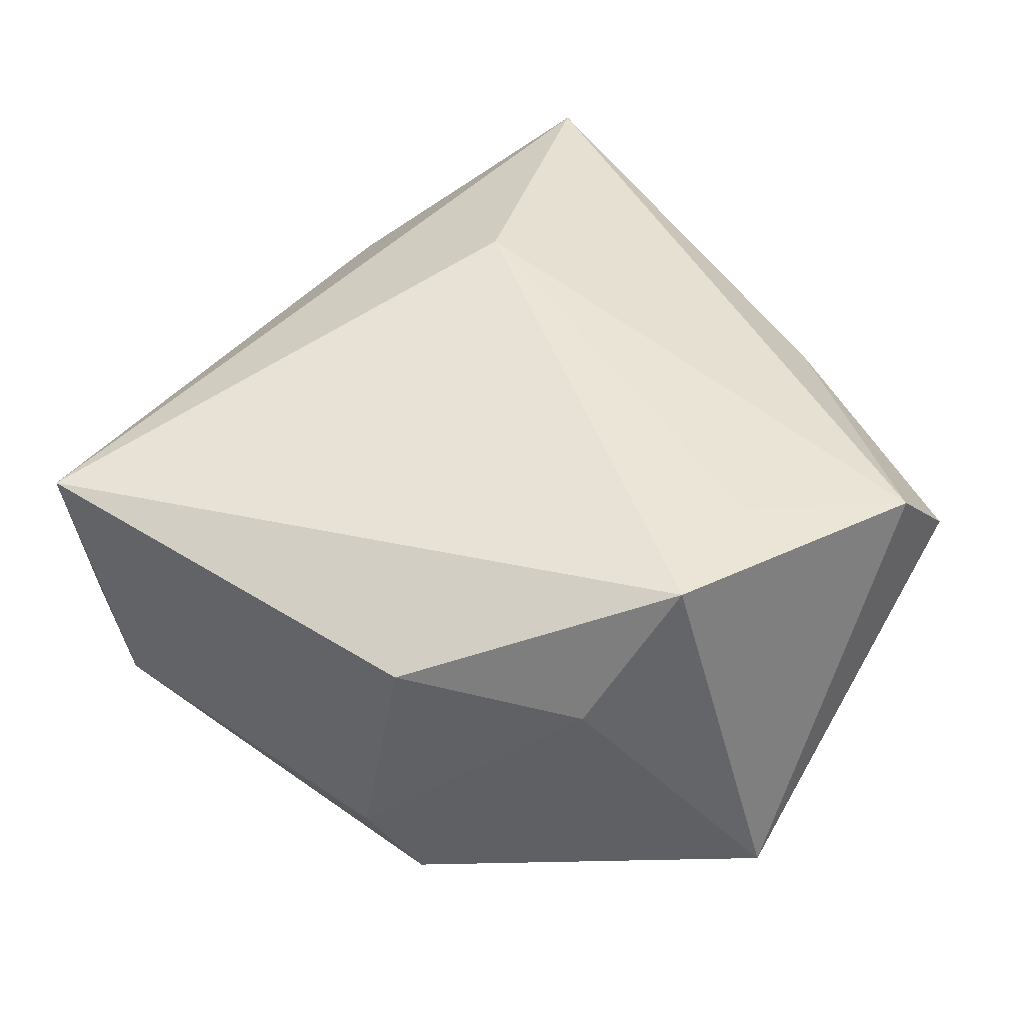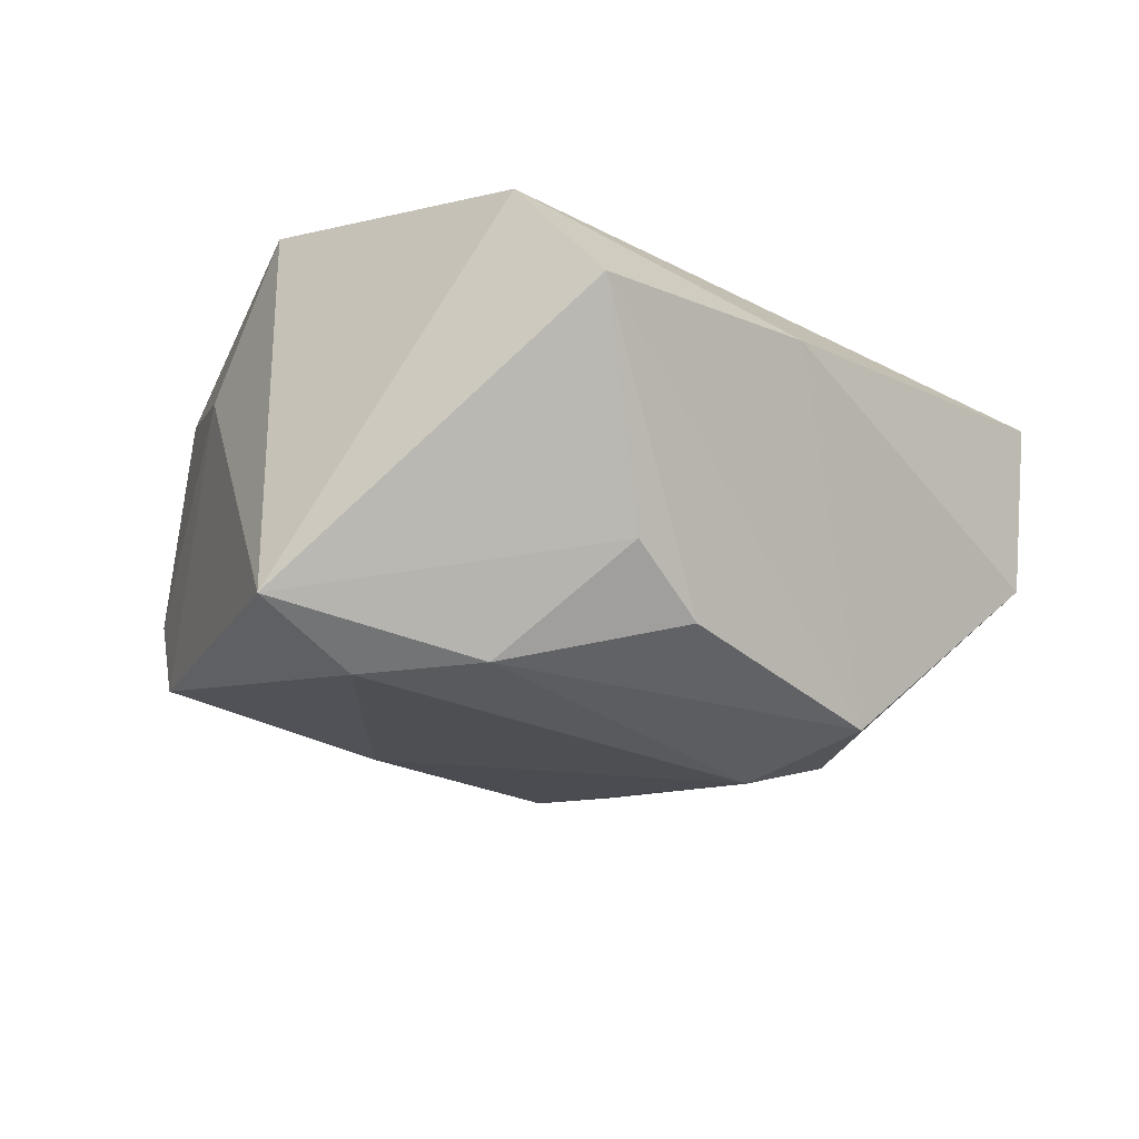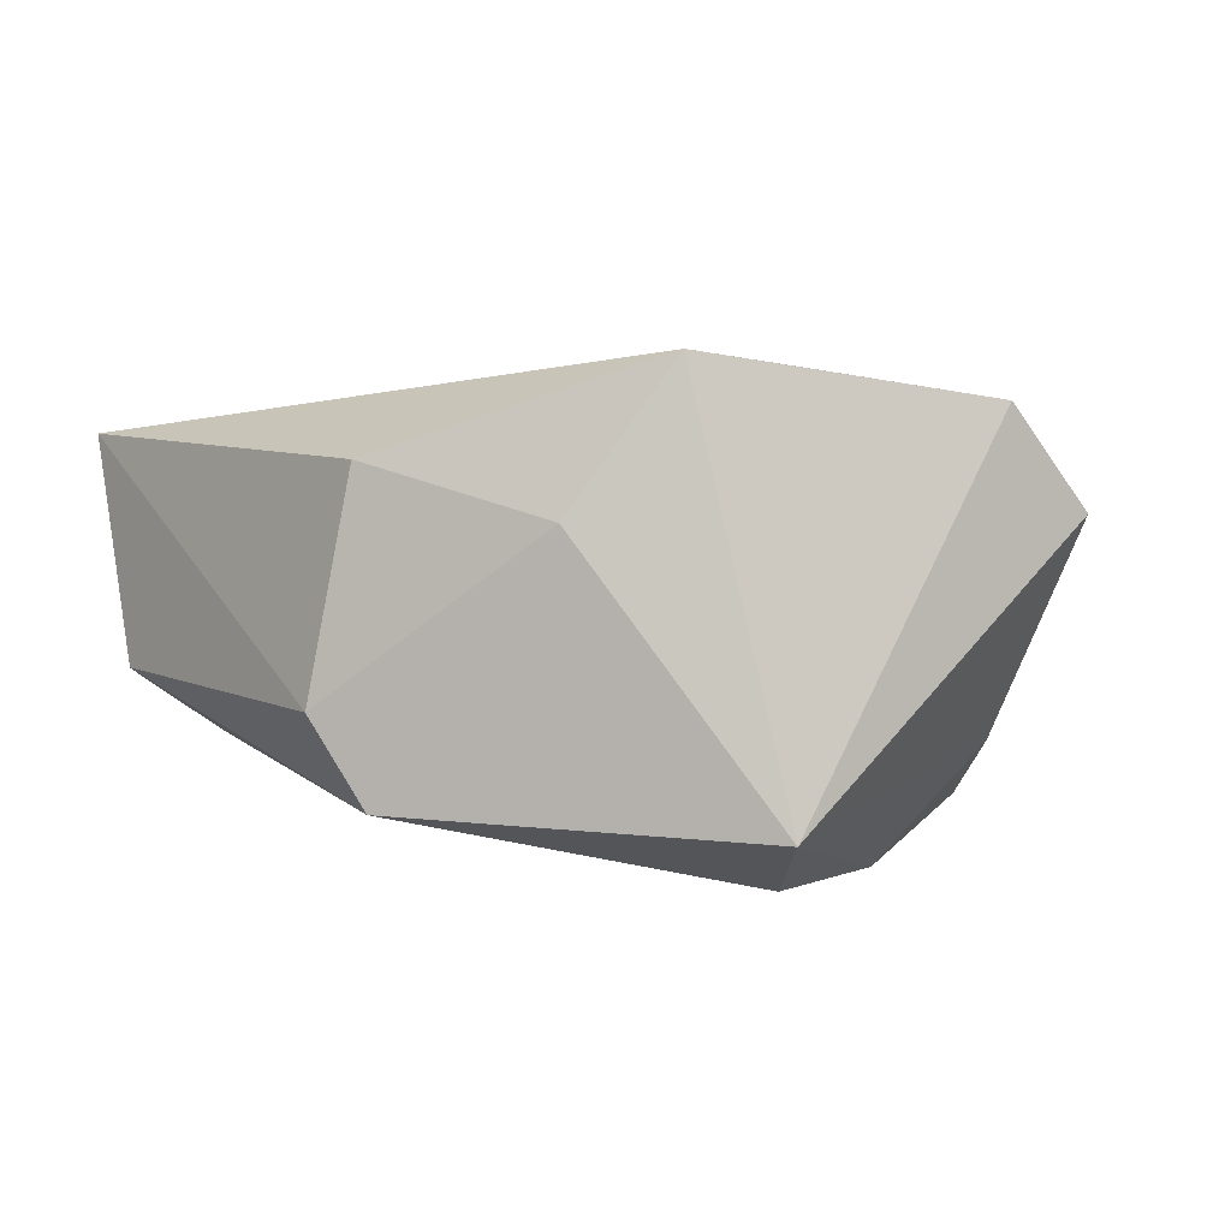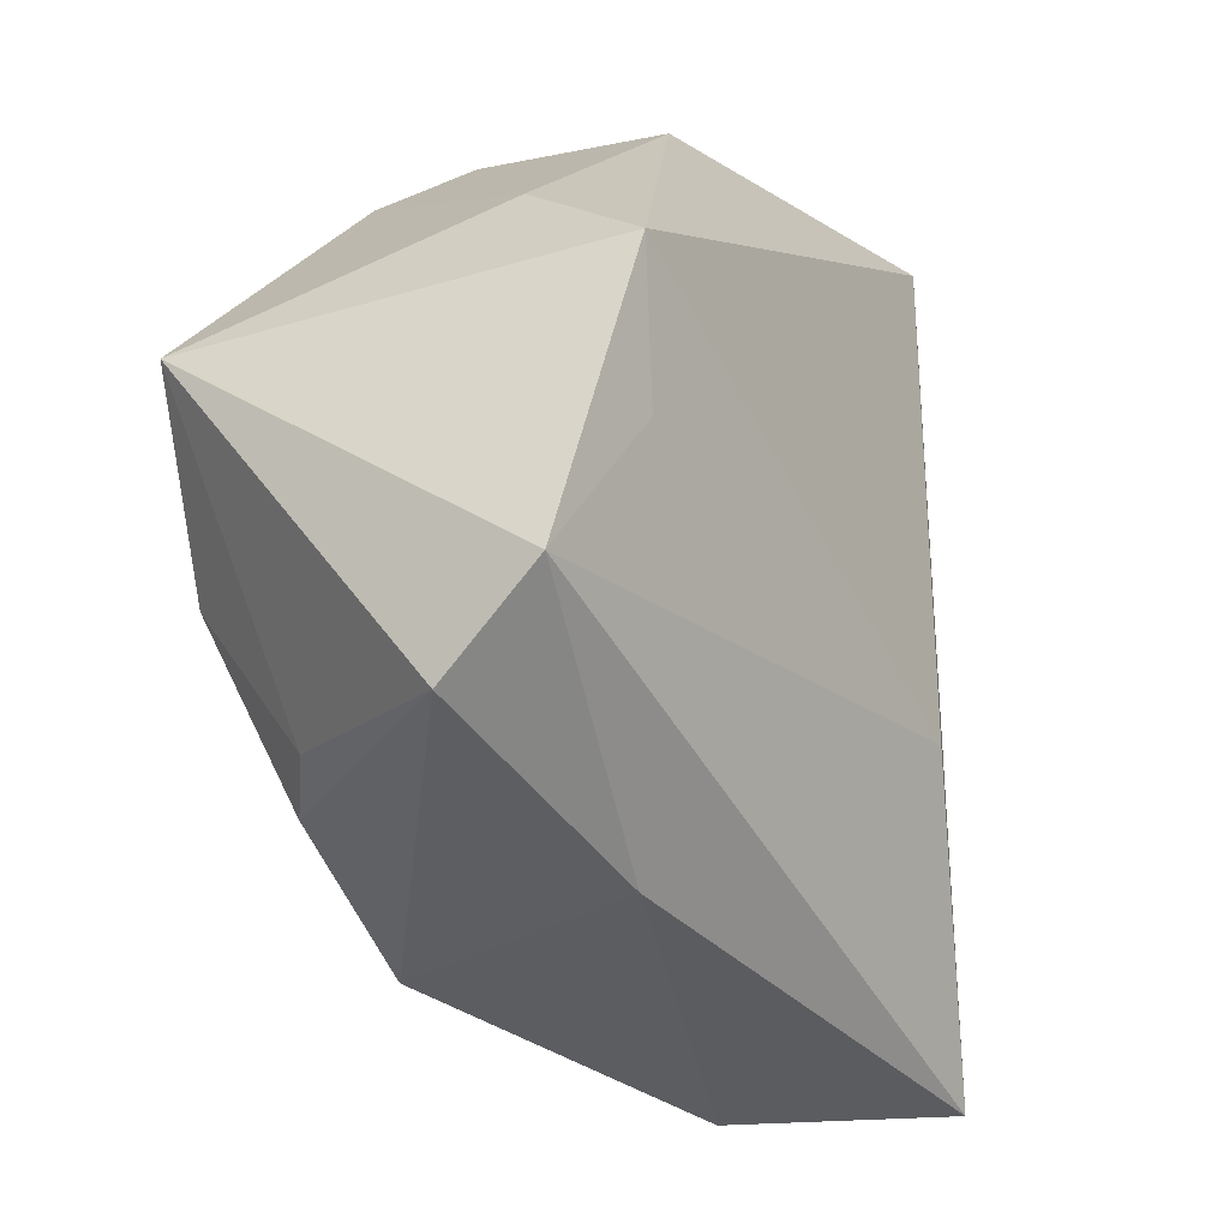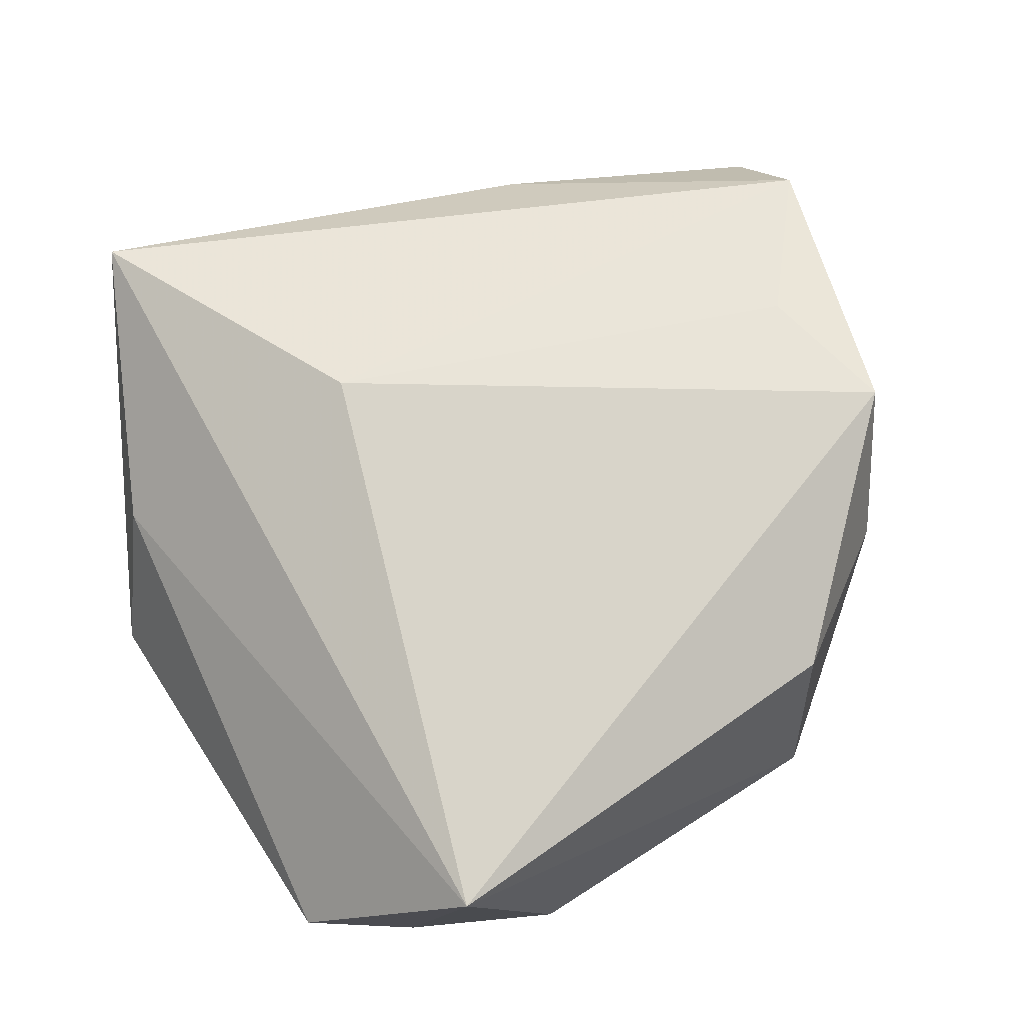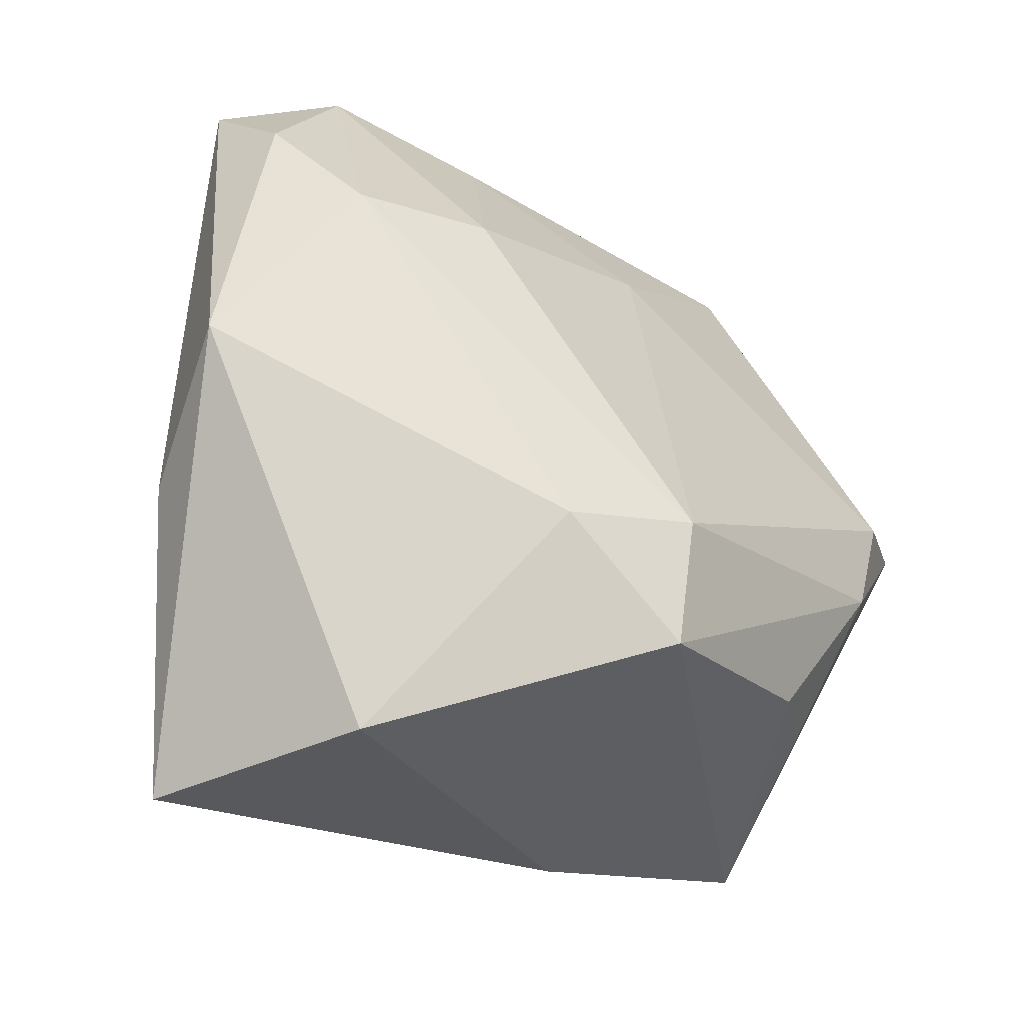
<metadata>
{"format":"obj","ext":"obj","renderer":"f3d","projection":"perspective","resolution":1024,"background":"white","views":[{"elev":45.9,"azim":-138.7,"up":"+Z"},{"elev":-19.6,"azim":-66.8,"up":"+Z"},{"elev":4.3,"azim":-121.8,"up":"+Z"},{"elev":-20.8,"azim":-58.4,"up":"+Y"},{"elev":67.7,"azim":151.1,"up":"+Z"},{"elev":-44.2,"azim":136.8,"up":"+Y"}]}
</metadata>
<code>
v -0.0207 -0.0209 -0.01557
v -0.01524 -0.02866 0.00988
v 0.02823 0.03033 -0.007255
v -0.0003635 -0.01766 -0.02341
v -0.03747 -0.02015 0.007879
v -0.03762 -0.0124 0.01646
v 0.03702 0.02652 -0.0005777
v -0.03941 0.00823 -0.01499
v -0.01436 0.03058 0.01215
v 0.01873 0.01021 -0.01794
v -0.03136 0.004171 -0.01979
v -0.02855 -0.006529 -0.01928
v 0.01618 0.03596 -0.005357
v 0.01194 -0.01223 0.02041
v -0.03119 0.0125 0.02009
v 0.03053 0.007668 -0.01489
v -0.02836 -6.297e-05 0.01892
v 0.02433 -0.03807 0.0154
v -0.01637 0.0305 -0.0139
v 0.01398 0.02853 -0.01088
v 0.01057 -0.02098 -0.01974
v 0.03402 -0.01605 0.005566
v -0.02731 0.02057 0.007703
v -0.001485 -0.02838 -0.02018
v 0.0393 -0.009897 -0.007177
v -0.01283 0.03376 -0.006475
v 0.03581 0.01788 -0.008443
v -0.0005072 0.01822 -0.01749
v 0.02451 0.03525 0.01381
v 0.01787 -0.03801 -0.003021
v -0.02754 -0.01867 -0.01038
f 8 15 23
f 8 23 19
f 19 23 26
f 6 15 8
f 8 5 6
f 22 25 7
f 18 25 22
f 7 29 22
f 22 29 18
f 16 25 21
f 30 25 18
f 21 25 30
f 30 24 21
f 26 29 13
f 13 19 26
f 15 29 9
f 9 29 26
f 9 23 15
f 26 23 9
f 18 29 14
f 14 29 15
f 14 6 18
f 1 24 5
f 21 24 4
f 4 16 21
f 7 25 27
f 25 16 27
f 5 24 2
f 24 30 2
f 2 30 18
f 18 6 2
f 2 6 5
f 19 13 20
f 15 6 17
f 17 14 15
f 6 14 17
f 31 5 8
f 31 1 5
f 16 4 10
f 8 19 11
f 3 20 13
f 7 27 3
f 3 10 20
f 3 29 7
f 3 13 29
f 3 27 16
f 16 10 3
f 19 20 28
f 20 10 28
f 28 11 19
f 28 10 4
f 4 11 28
f 12 4 24
f 12 11 4
f 24 1 12
f 8 11 12
f 12 31 8
f 1 31 12

</code>
